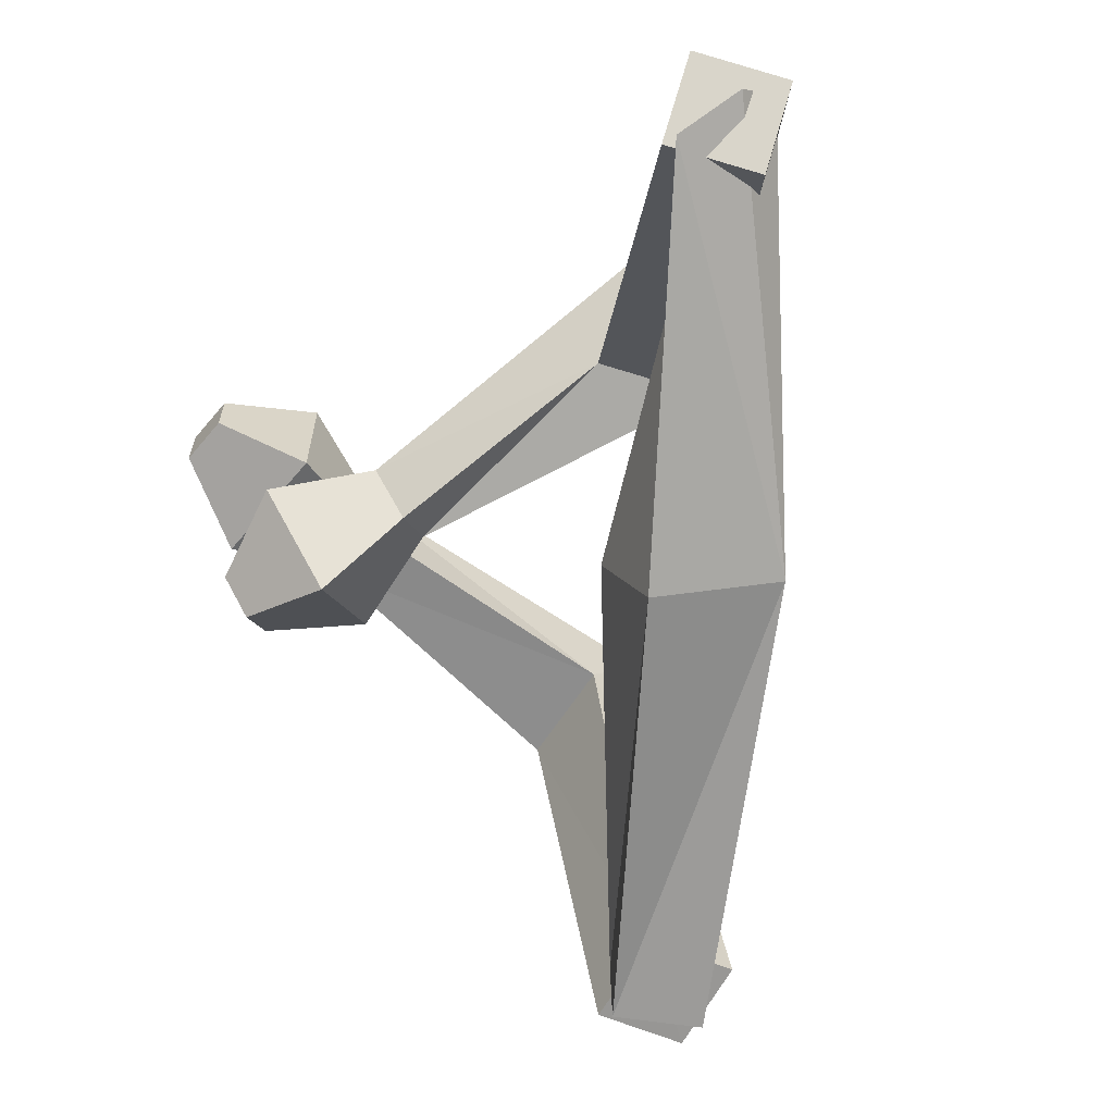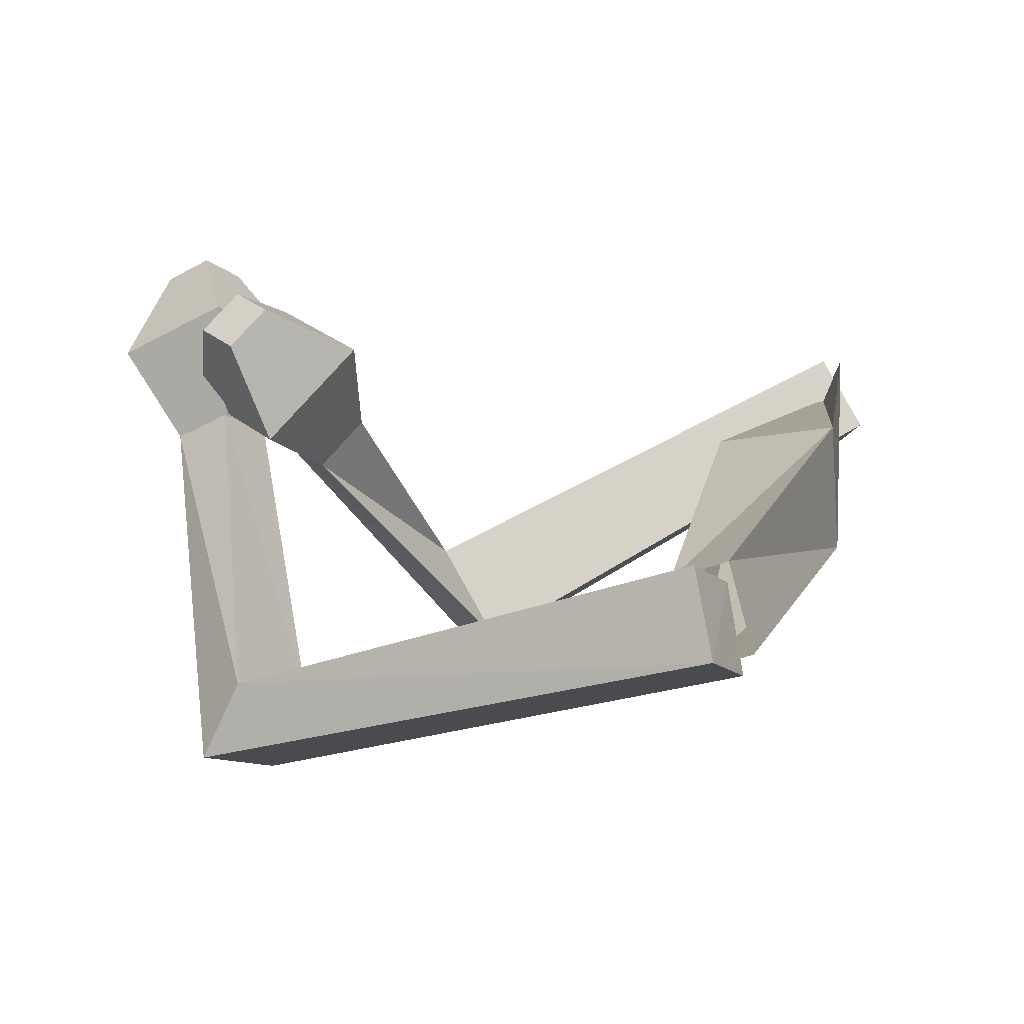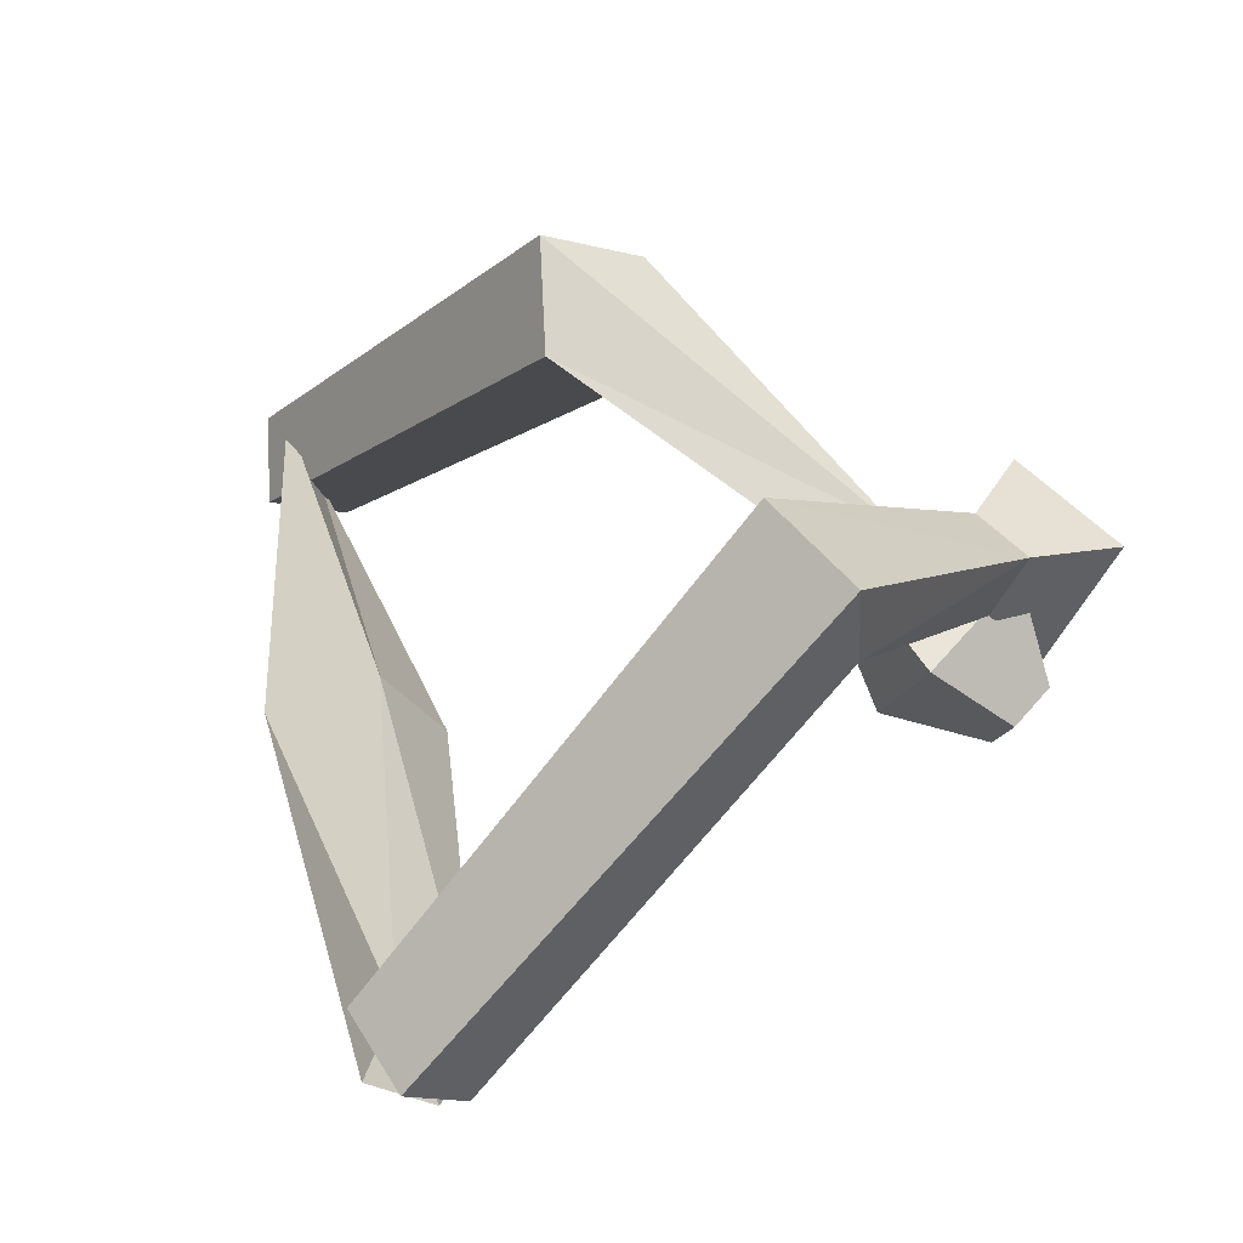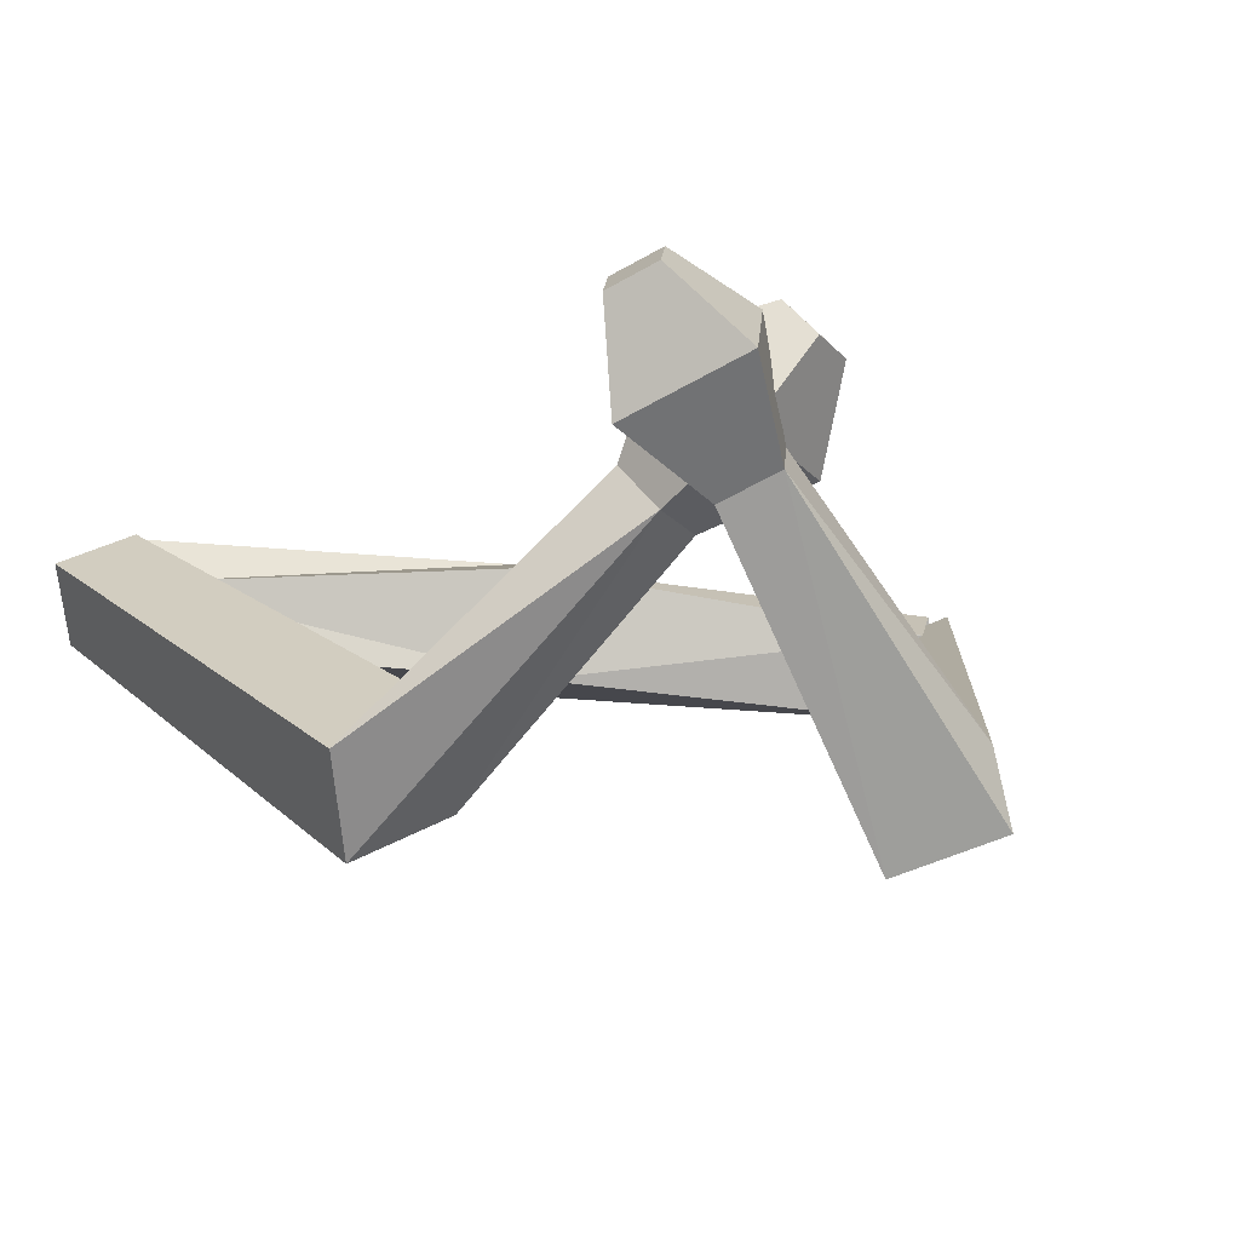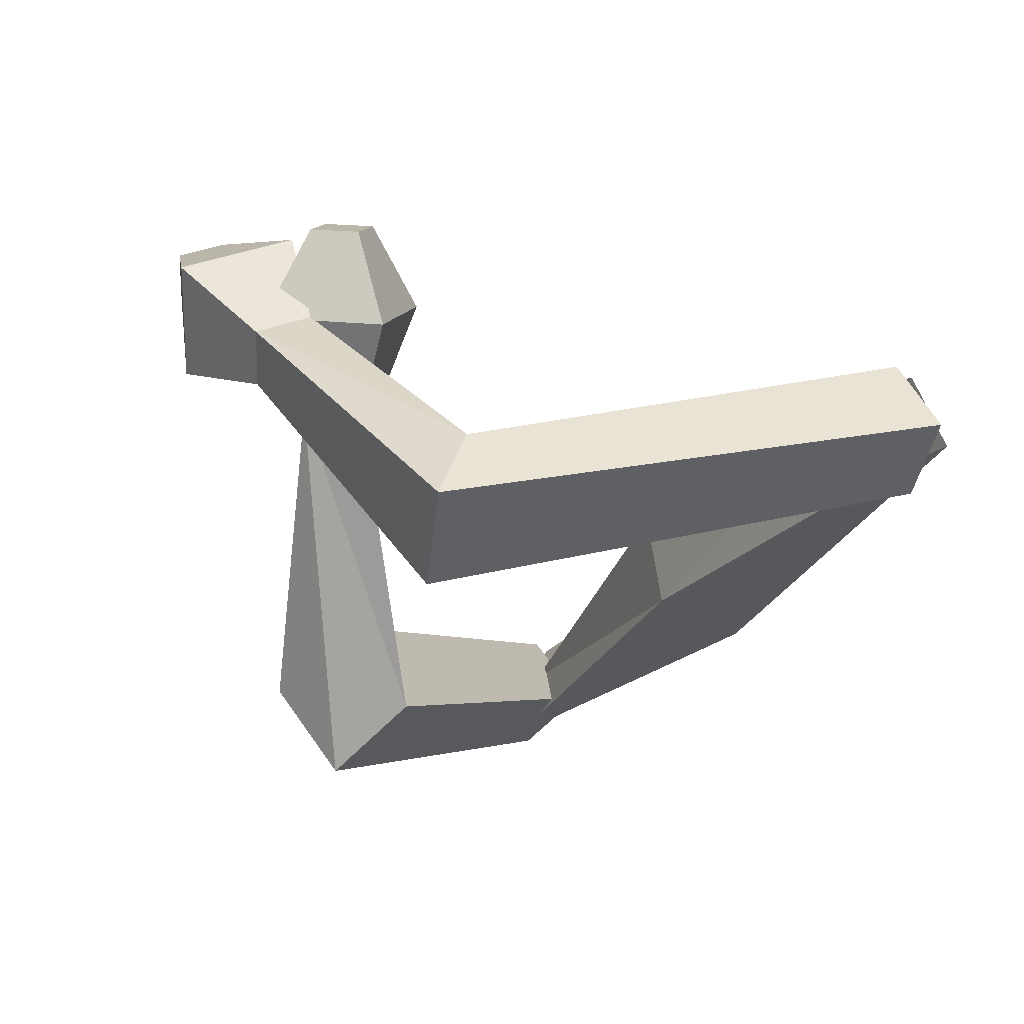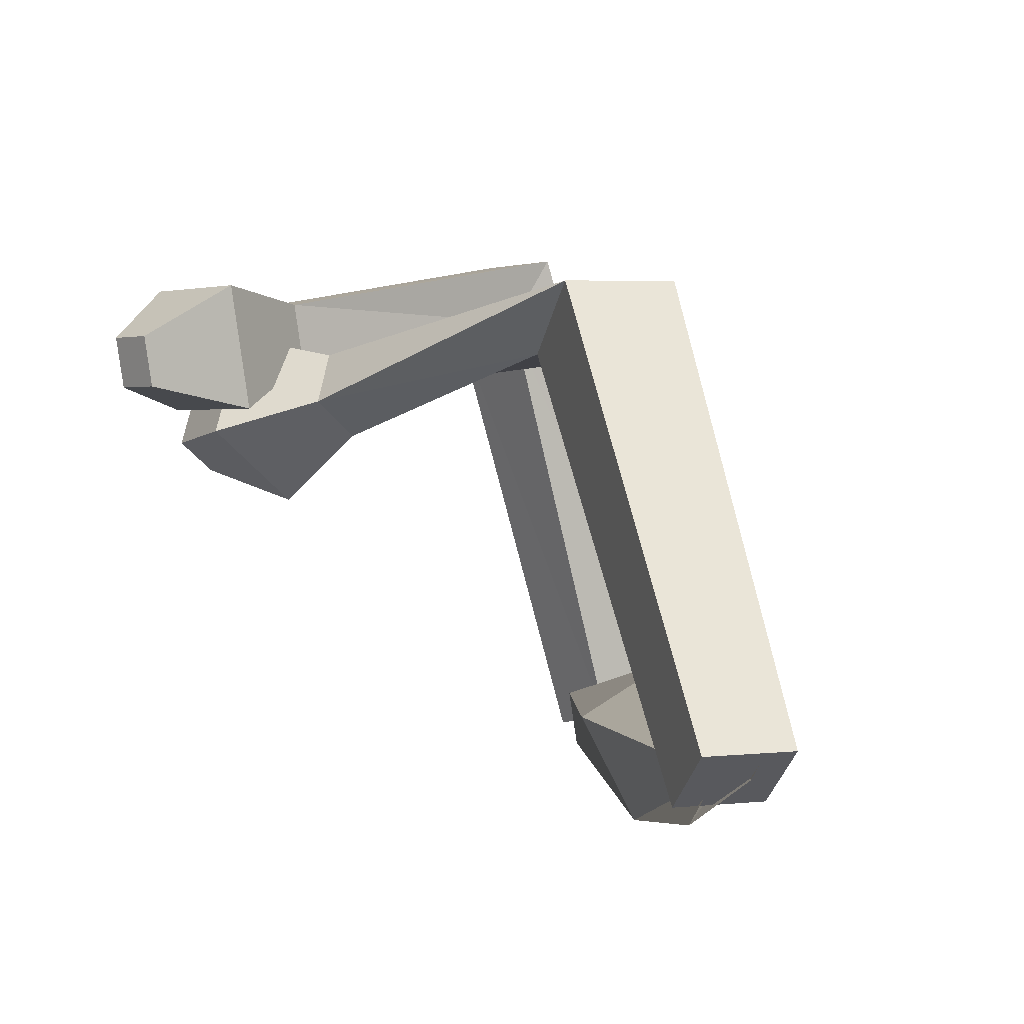
<metadata>
{"format":"obj","ext":"obj","renderer":"f3d","projection":"perspective","resolution":1024,"background":"white","views":[{"elev":4.0,"azim":-120.6,"up":"+Z"},{"elev":-77.4,"azim":177.7,"up":"+Z"},{"elev":-39.7,"azim":25.5,"up":"+Z"},{"elev":-9.0,"azim":69.1,"up":"+Y"},{"elev":-31.8,"azim":138.3,"up":"+Y"},{"elev":75.5,"azim":-129.0,"up":"+Z"}]}
</metadata>
<code>
o Cube
v 0.5148 -0.1074 -1.961
v 0.7321 0.07984 -2.375
v 0.4046 -0.3684 -2.431
v 0.661 -0.5329 -2.18
v 0.4183 -0.5674 -2.145
v 0.6245 -0.3819 -2.566
v 0.5539 0.1019 -2.344
v 0.8353 -0.05648 -2.163
v 3.672 0.934 0.8582
v 3.434 1.076 0.7434
v 3.608 1.195 0.5313
v 3.846 1.054 0.6461
v 3.015 -1.616 -0.8294
v 2.828 -1.17 -0.8318
v 3.174 -0.9647 -1.333
v 3.361 -1.411 -1.331
v 3.625 0.339 0.7955
v 3.468 0.9852 -0.01323
v 3.038 0.6893 0.5114
v 4.056 0.6349 0.2709
v 3.191 0.2105 0.09927
v 3.687 0.184 -0.0181
v 3.477 0.03958 0.2379
v 3.401 0.355 -0.1568
v -0.743 0.06426 1.972
v -0.476 0.4754 2.117
v -0.6331 0.1218 2.383
v -0.5282 -0.151 2.374
v -0.6715 -0.145 2.433
v -0.4045 0.2661 2.578
v -0.5995 0.4725 2.152
v -0.4944 0.1998 2.143
v 0.3427 -0.3538 0.003799
v -0.3495 -0.3495 -0.000446
v 0.4017 0.2697 0.05573
v -0.2608 0.4059 -0.0565
v 3.524 0.8786 -0.2768
v 3.336 0.8255 -0.5036
v 3.148 1.032 -0.3963
v 3.336 1.085 -0.1695
v 1.826 -1.521 1.496
v 1.736 -1.256 0.9122
v 2.074 -0.7357 1.096
v 2.164 -1.001 1.68
v 3.565 0.406 0.09088
v 2.636 0.7865 -0.2047
v 3.1 0.2748 -0.4701
v 3.101 0.9177 0.3563
v 2.828 0.02456 0.06428
v 2.828 0.3383 0.4676
v 3.055 0.0886 0.3381
v 2.601 0.2743 0.1938
f 34 3 4
f 8 7 36
f 34 36 7
f 33 4 8
f 6 5 1
f 12 11 10
f 17 9 10
f 20 18 11
f 17 20 12
f 19 10 11
f 1 14 15
f 5 6 16
f 6 2 15
f 5 13 14
f 21 19 18
f 23 22 20
f 22 24 18
f 23 17 19
f 14 13 23
f 15 24 22
f 13 16 22
f 14 21 24
f 28 27 34
f 36 31 32
f 34 27 31
f 32 28 33
f 26 25 29
f 40 37 38
f 47 38 37
f 48 40 39
f 37 40 48
f 39 38 47
f 43 42 25
f 41 44 30
f 44 43 26
f 42 41 29
f 46 47 49
f 51 45 48
f 50 48 46
f 47 45 51
f 42 49 51
f 50 52 43
f 51 50 44
f 43 52 49
f 33 34 4
f 35 8 36
f 3 34 7
f 35 33 8
f 2 6 1
f 9 12 10
f 19 17 10
f 12 20 11
f 9 17 12
f 18 19 11
f 2 1 15
f 13 5 16
f 16 6 15
f 1 5 14
f 24 21 18
f 17 23 20
f 20 22 18
f 21 23 19
f 21 14 23
f 16 15 22
f 23 13 22
f 15 14 24
f 33 28 34
f 35 36 32
f 36 34 31
f 35 32 33
f 30 26 29
f 39 40 38
f 45 47 37
f 46 48 39
f 45 37 48
f 46 39 47
f 26 43 25
f 29 41 30
f 30 44 26
f 25 42 29
f 52 46 49
f 50 51 48
f 52 50 46
f 49 47 51
f 41 42 51
f 44 50 43
f 41 51 44
f 42 43 49

</code>
